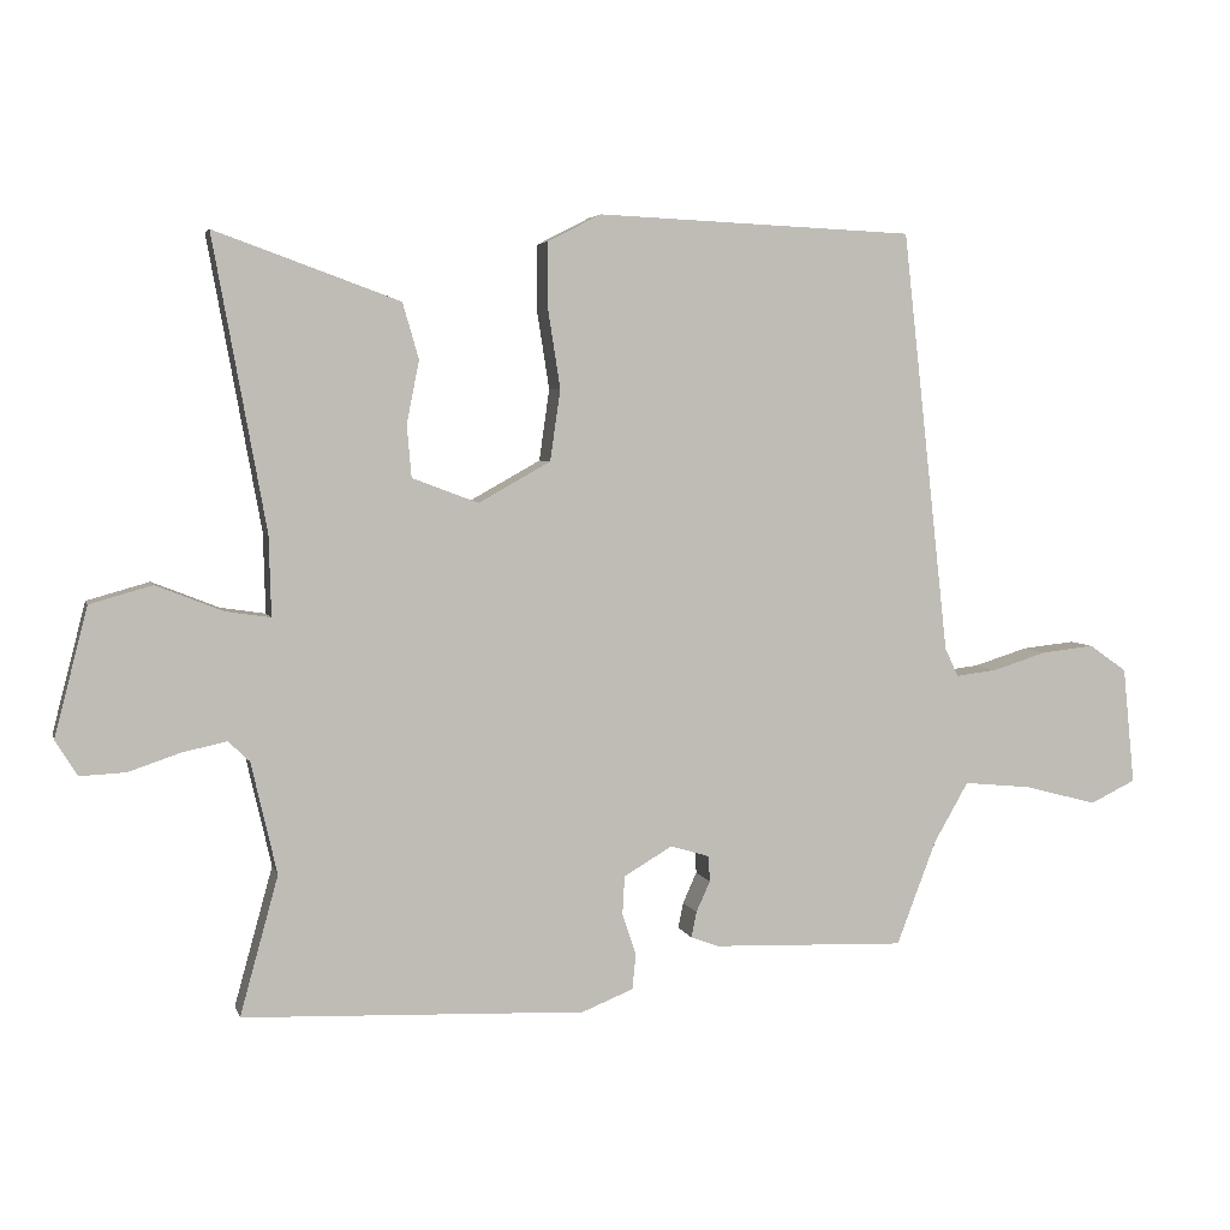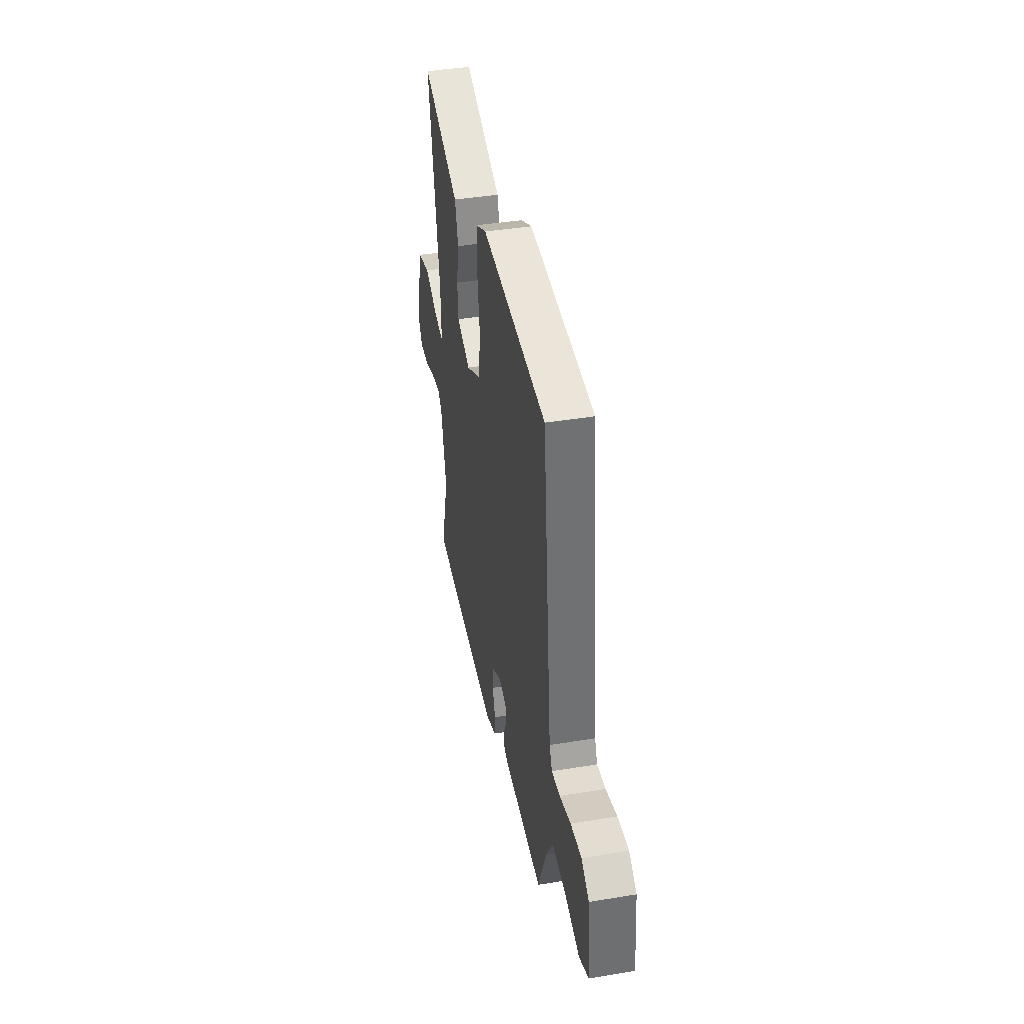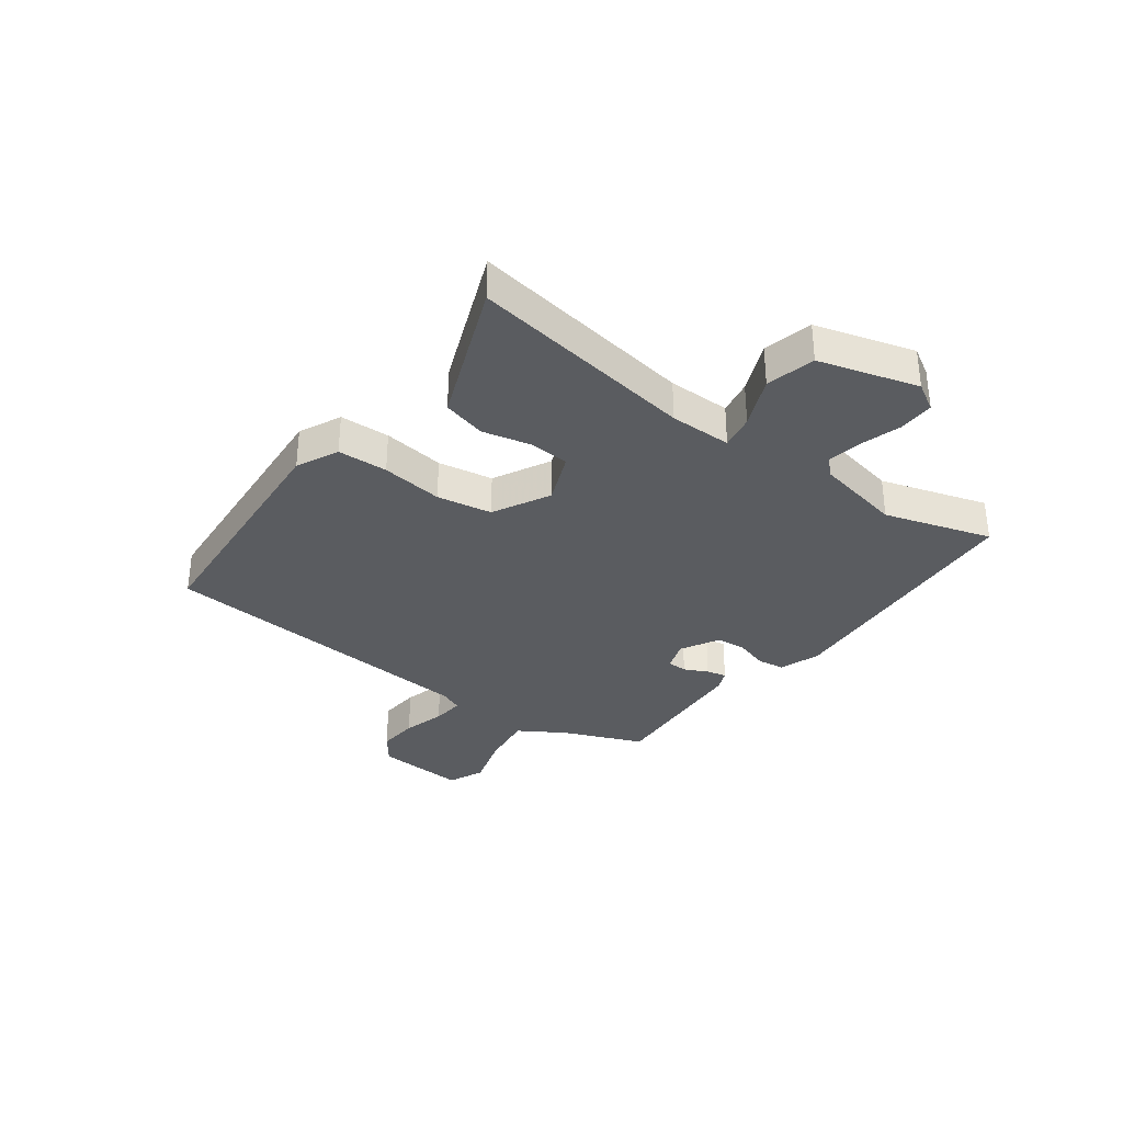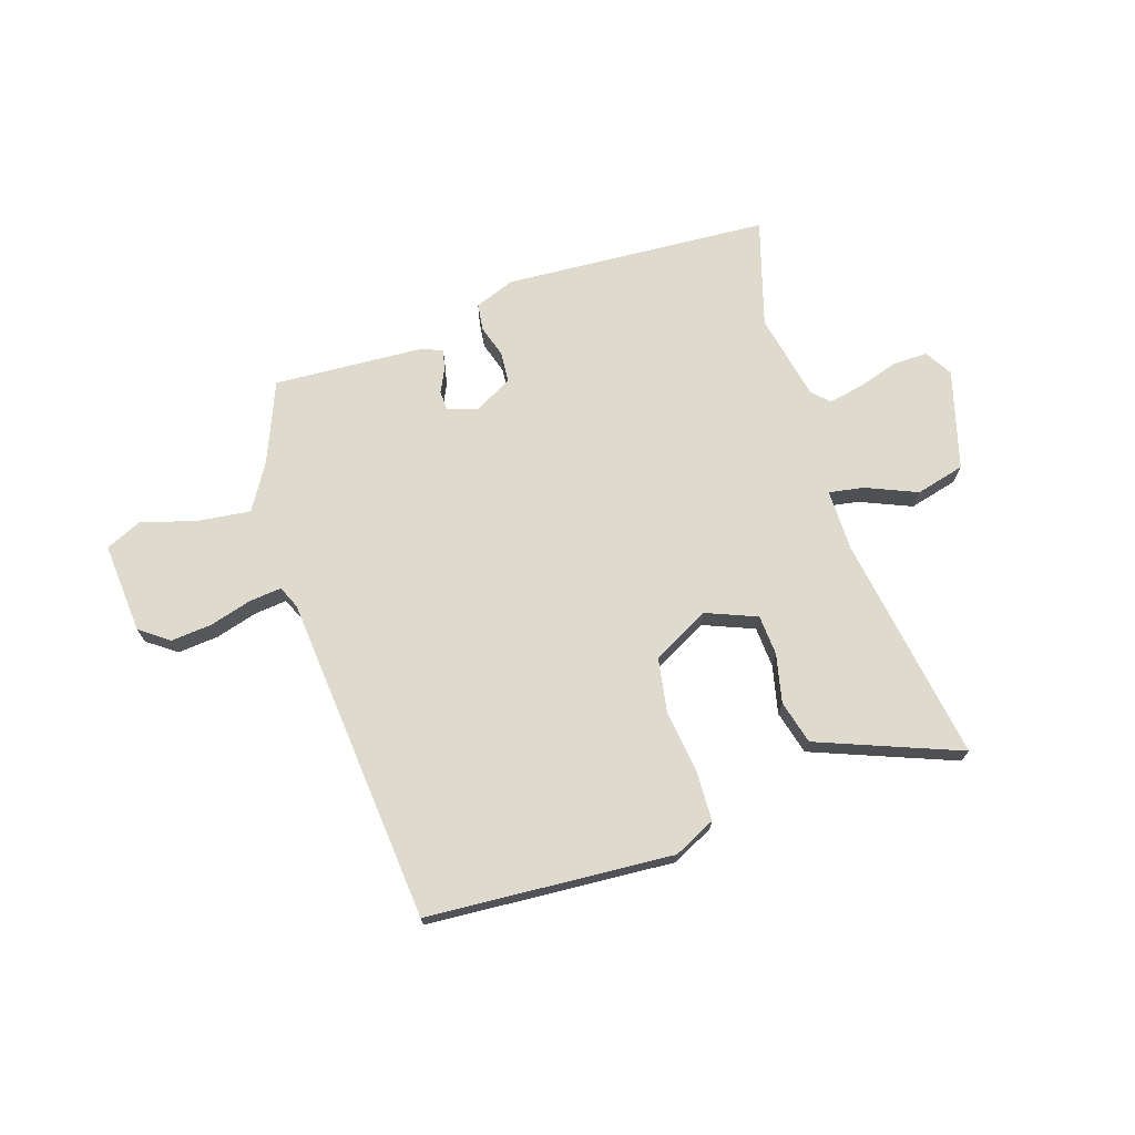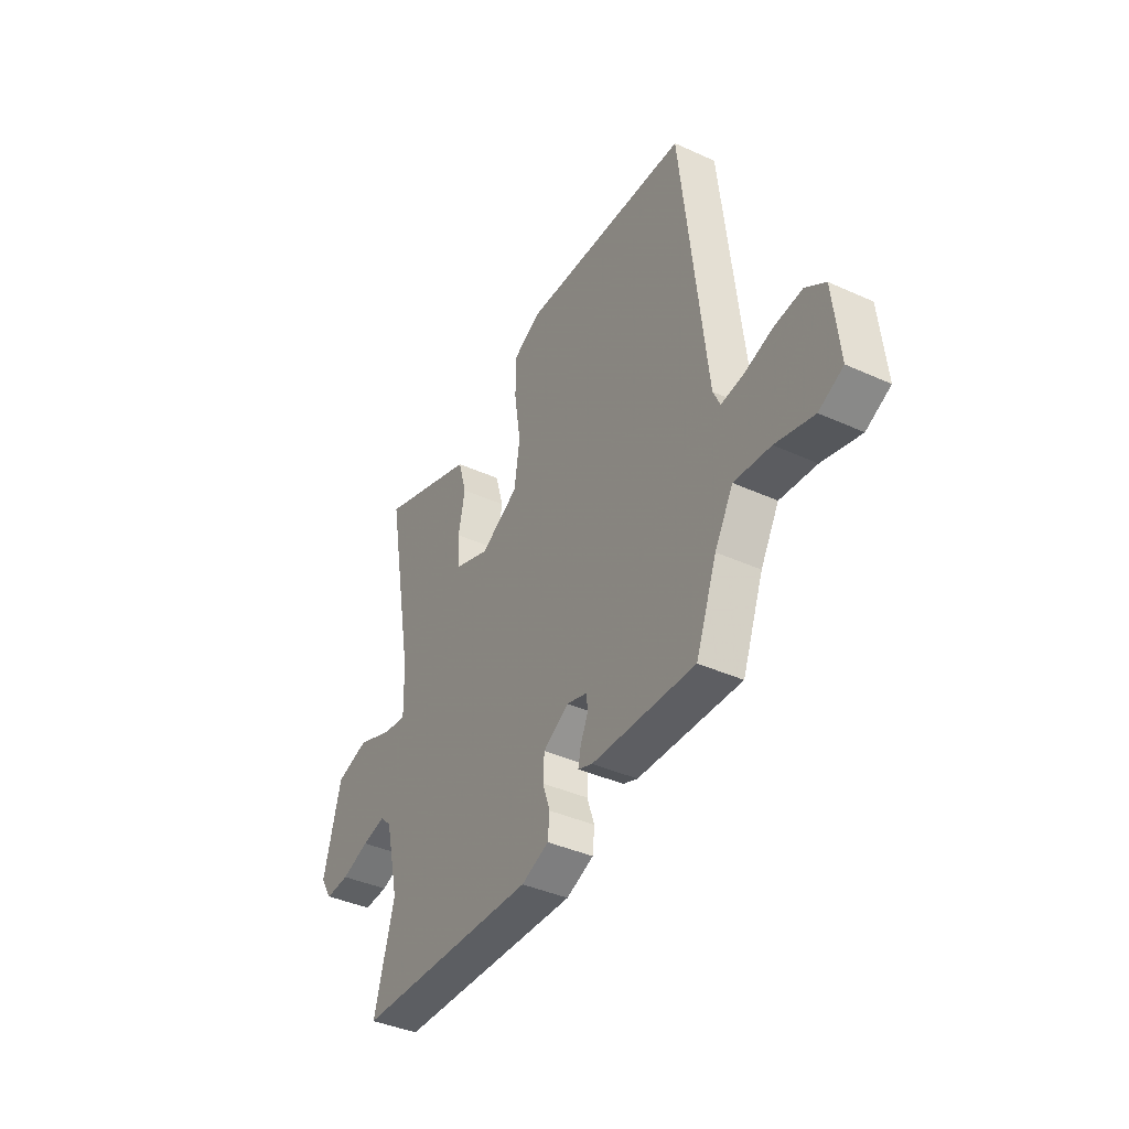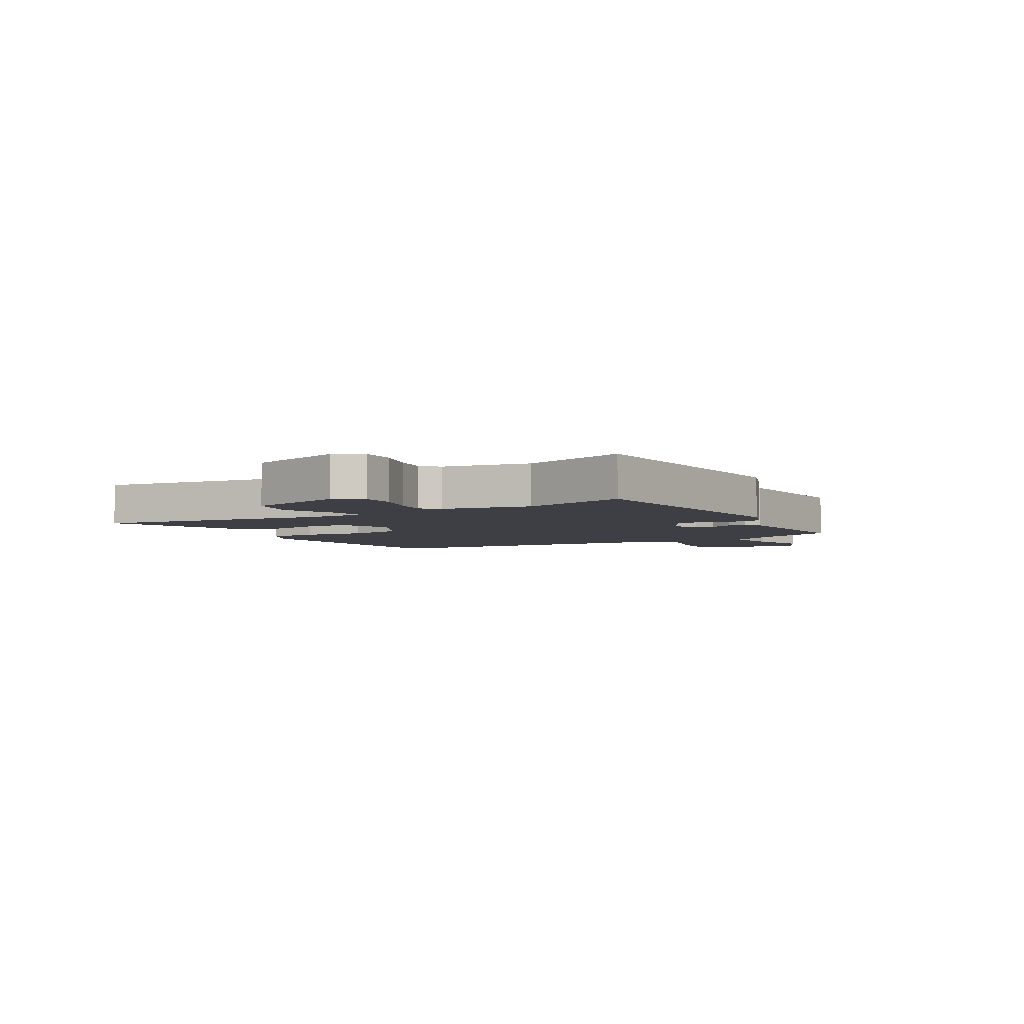
<metadata>
{"format":"obj","ext":"obj","renderer":"f3d","projection":"perspective","resolution":1024,"background":"white","views":[{"elev":4.4,"azim":166.3,"up":"+Z"},{"elev":41.8,"azim":-101.2,"up":"+Z"},{"elev":-33.6,"azim":55.2,"up":"+Y"},{"elev":71.1,"azim":-16.5,"up":"+Y"},{"elev":-39.9,"azim":-119.3,"up":"+Z"},{"elev":-4.4,"azim":122.4,"up":"+Y"}]}
</metadata>
<code>
v -0.418 0.07 0.524
v 0.014 0.07 0.543
v 0.086 0.07 0.506
v 0.087 0.07 0.418
v 0.07 0.07 0.31
v 0.084 0.07 0.213
v 0.182 0.07 0.158
v 0.272 0.07 0.192
v 0.278 0.07 0.263
v 0.261 0.07 0.348
v 0.283 0.07 0.424
v 0.404 0.07 0.468
v 0.534 0.07 0.515
v 0.462 0.07 0.119
v 0.459 0.07 0.01
v 0.52 0.07 0.019
v 0.611 0.07 0.055
v 0.696 0.07 0.031
v 0.741 0.07 -0.144
v 0.711 0.07 -0.192
v 0.649 0.07 -0.189
v 0.578 0.07 -0.165
v 0.518 0.07 -0.152
v 0.489 0.07 -0.18
v 0.454 0.07 -0.332
v 0.506 0.07 -0.521
v 0.04 0.07 -0.539
v -0.03 0.07 -0.511
v -0.035 0.07 -0.463
v -0.016 0.07 -0.407
v -0.019 0.07 -0.354
v -0.085 0.07 -0.315
v -0.138 0.07 -0.331
v -0.14 0.07 -0.366
v -0.121 0.07 -0.408
v -0.114 0.07 -0.443
v -0.151 0.07 -0.457
v -0.415 0.07 -0.466
v -0.469 0.07 -0.324
v -0.516 0.07 -0.242
v -0.609 0.07 -0.251
v -0.707 0.07 -0.277
v -0.769 0.07 -0.247
v -0.753 0.07 -0.088
v -0.702 0.07 -0.052
v -0.63 0.07 -0.06
v -0.556 0.07 -0.083
v -0.5 0.07 -0.09
v -0.482 0.07 -0.051
v -0.418 0 0.524
v 0.014 0 0.543
v 0.086 0 0.506
v 0.087 0 0.418
v 0.07 0 0.31
v 0.084 0 0.213
v 0.182 0 0.158
v 0.272 0 0.192
v 0.278 0 0.263
v 0.261 0 0.348
v 0.283 0 0.424
v 0.404 0 0.468
v 0.534 0 0.515
v 0.462 0 0.119
v 0.459 0 0.01
v 0.52 0 0.019
v 0.611 0 0.055
v 0.696 0 0.031
v 0.741 0 -0.144
v 0.711 0 -0.192
v 0.649 0 -0.189
v 0.578 0 -0.165
v 0.518 0 -0.152
v 0.489 0 -0.18
v 0.454 0 -0.332
v 0.506 0 -0.521
v 0.04 0 -0.539
v -0.03 0 -0.511
v -0.035 0 -0.463
v -0.016 0 -0.407
v -0.019 0 -0.354
v -0.085 0 -0.315
v -0.138 0 -0.331
v -0.14 0 -0.366
v -0.121 0 -0.408
v -0.114 0 -0.443
v -0.151 0 -0.457
v -0.415 0 -0.466
v -0.469 0 -0.324
v -0.516 0 -0.242
v -0.609 0 -0.251
v -0.707 0 -0.277
v -0.769 0 -0.247
v -0.753 0 -0.088
v -0.702 0 -0.052
v -0.63 0 -0.06
v -0.556 0 -0.083
v -0.5 0 -0.09
v -0.482 0 -0.051
f 44 45 46 47
f 44 47 48
f 41 42 43 44
f 40 41 44 48
f 39 40 48 49
f 34 35 36 37
f 33 34 37 38
f 27 28 29 30
f 25 26 27 30
f 24 25 30 31
f 23 24 31 32
f 19 20 21 22
f 19 22 23
f 16 17 18 19
f 15 16 19 23
f 11 12 13 14
f 9 10 11 14
f 8 9 14 15
f 7 8 15 23
f 2 3 4 5
f 2 5 6
f 1 2 6
f 49 1 6
f 33 38 39 49
f 32 33 49 6
f 6 7 23 32
f 96 95 94 93
f 97 96 93
f 93 92 91 90
f 97 93 90 89
f 98 97 89 88
f 86 85 84 83
f 87 86 83 82
f 79 78 77 76
f 79 76 75 74
f 80 79 74 73
f 81 80 73 72
f 71 70 69 68
f 72 71 68
f 68 67 66 65
f 72 68 65 64
f 63 62 61 60
f 63 60 59 58
f 64 63 58 57
f 72 64 57 56
f 54 53 52 51
f 55 54 51
f 55 51 50
f 55 50 98
f 98 88 87 82
f 55 98 82 81
f 81 72 56 55
f 1 50 51 2
f 2 51 52 3
f 3 52 53 4
f 4 53 54 5
f 5 54 55 6
f 6 55 56 7
f 7 56 57 8
f 8 57 58 9
f 9 58 59 10
f 10 59 60 11
f 11 60 61 12
f 12 61 62 13
f 13 62 63 14
f 14 63 64 15
f 15 64 65 16
f 16 65 66 17
f 17 66 67 18
f 18 67 68 19
f 19 68 69 20
f 20 69 70 21
f 21 70 71 22
f 22 71 72 23
f 23 72 73 24
f 24 73 74 25
f 25 74 75 26
f 26 75 76 27
f 27 76 77 28
f 28 77 78 29
f 29 78 79 30
f 30 79 80 31
f 31 80 81 32
f 32 81 82 33
f 33 82 83 34
f 34 83 84 35
f 35 84 85 36
f 36 85 86 37
f 37 86 87 38
f 38 87 88 39
f 39 88 89 40
f 40 89 90 41
f 41 90 91 42
f 42 91 92 43
f 43 92 93 44
f 44 93 94 45
f 45 94 95 46
f 46 95 96 47
f 47 96 97 48
f 48 97 98 49
f 49 98 50 1

</code>
